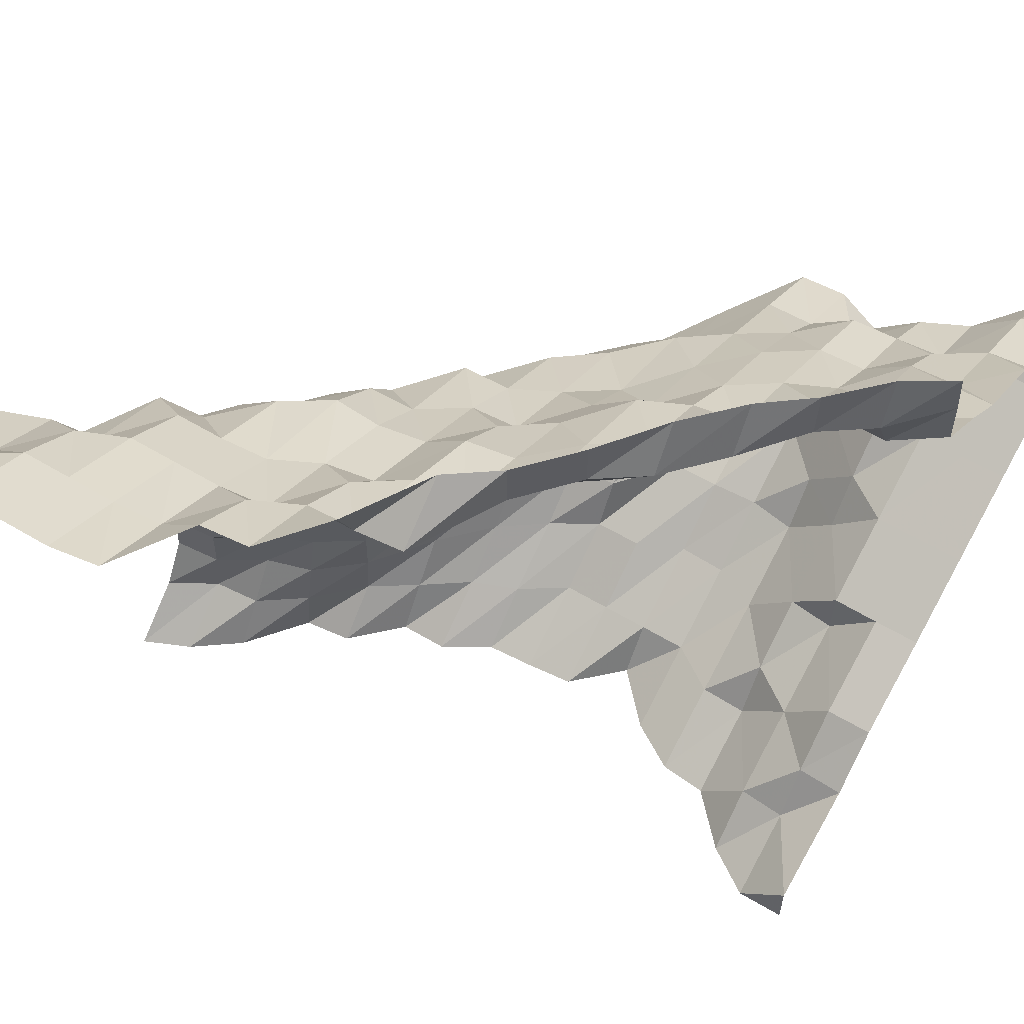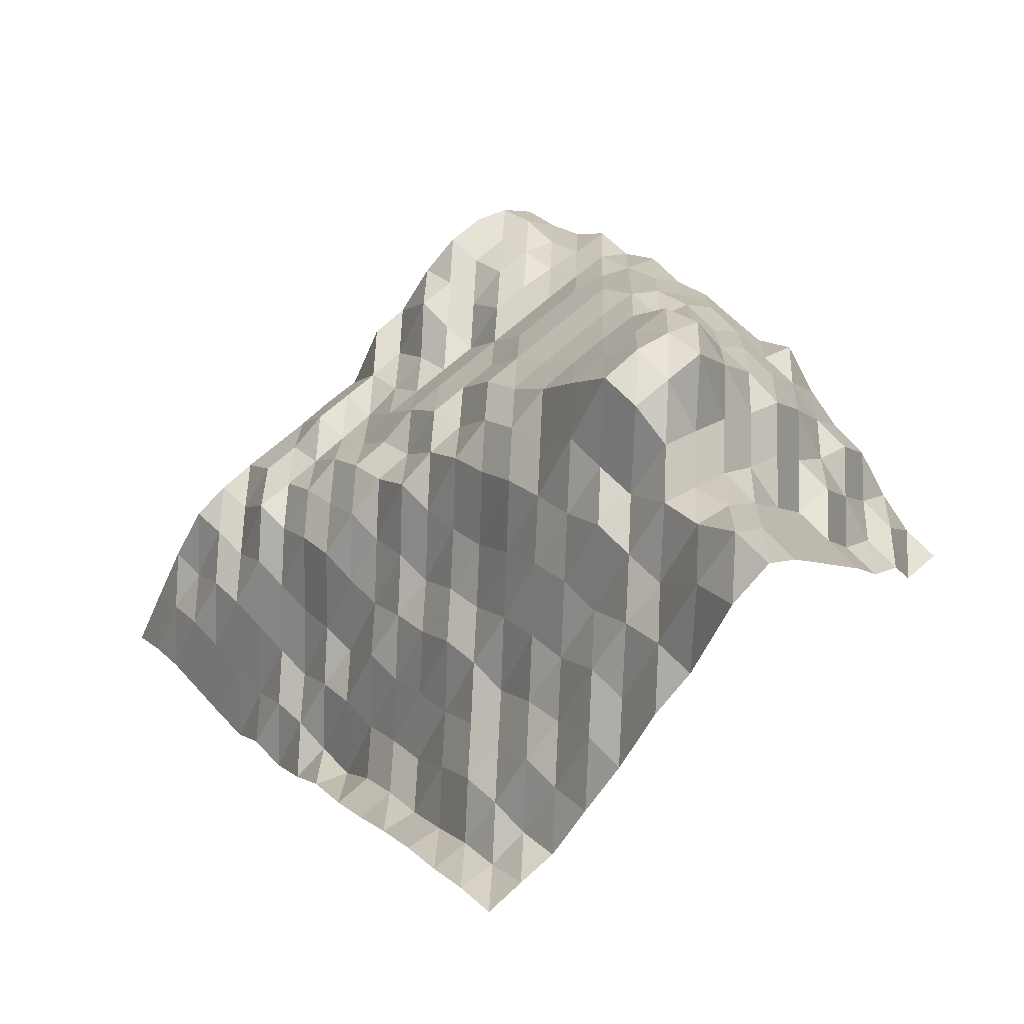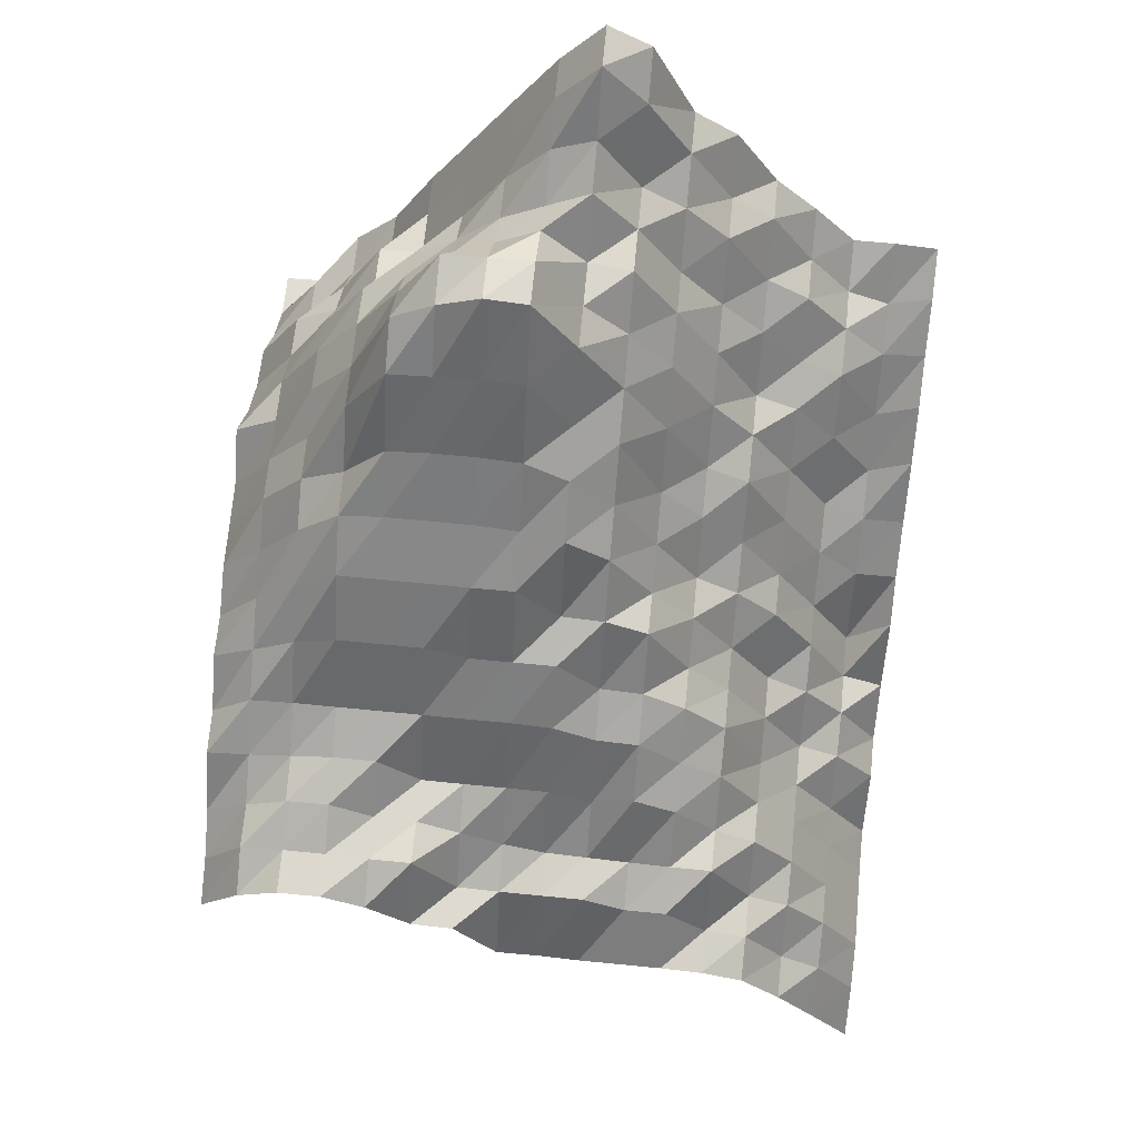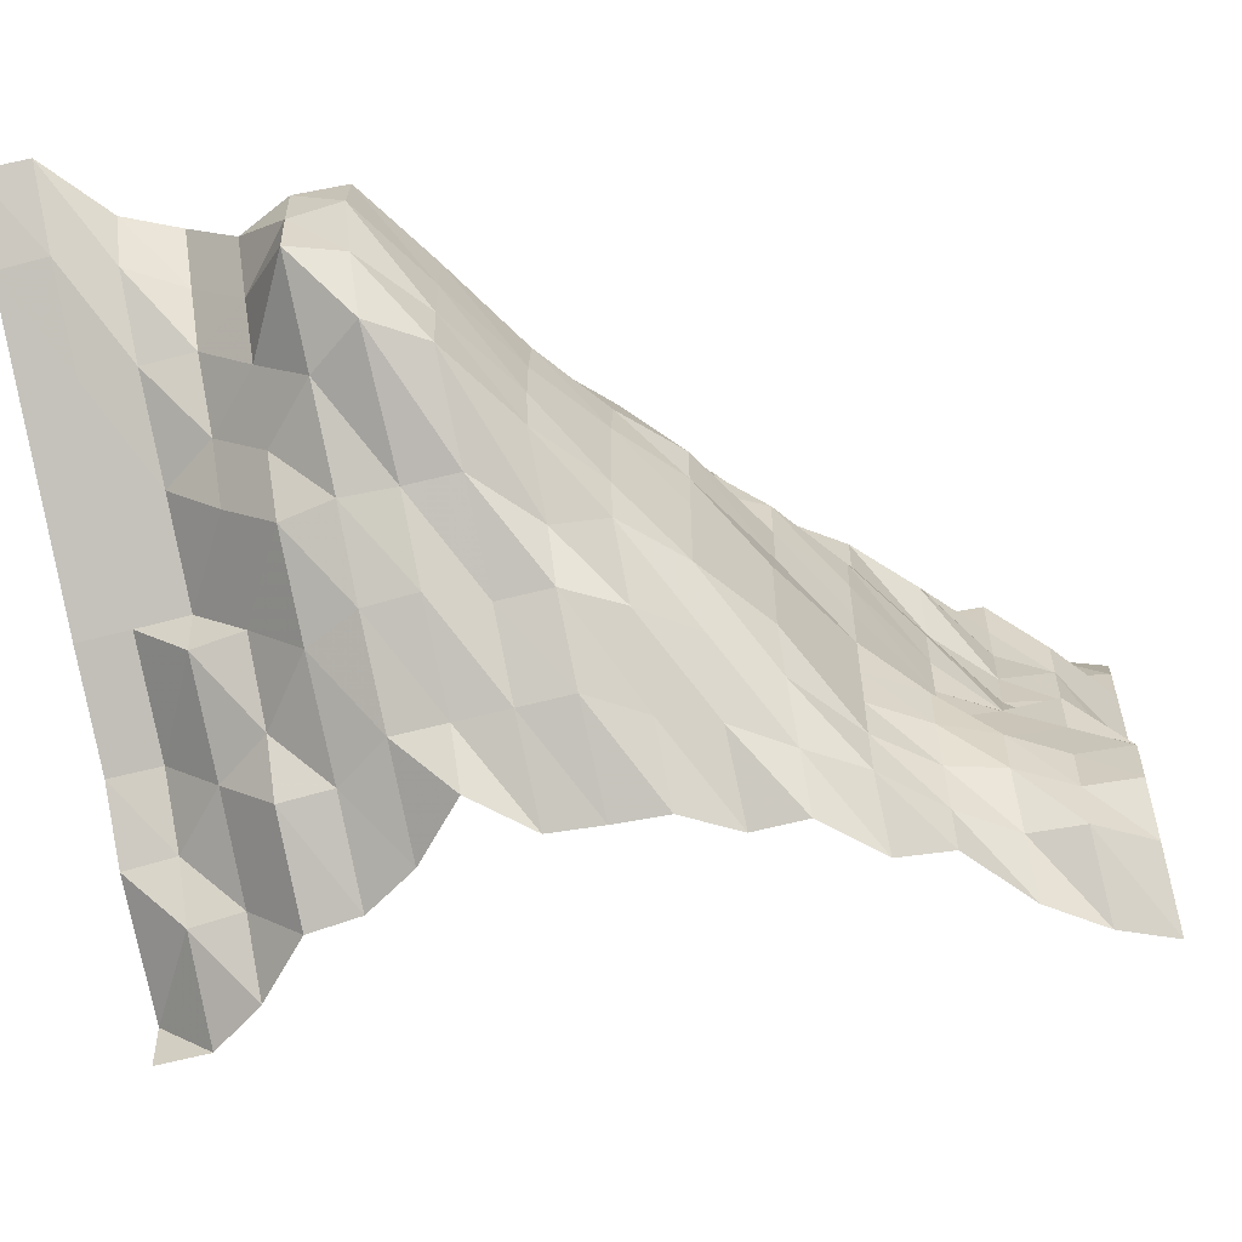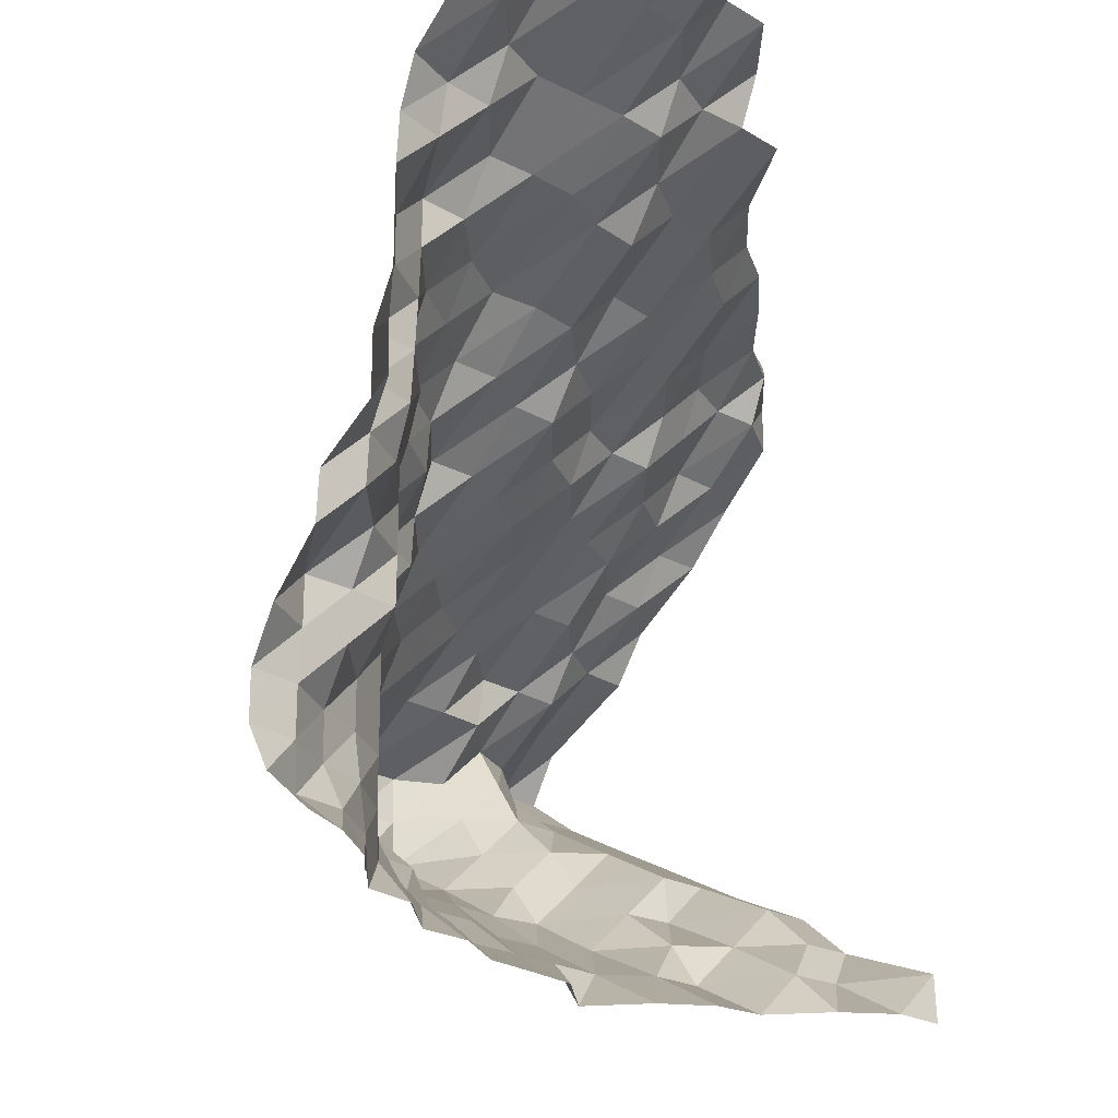
<metadata>
{"format":"obj","ext":"obj","renderer":"f3d","projection":"perspective","resolution":1024,"background":"white","views":[{"elev":59.0,"azim":31.7,"up":"+Z"},{"elev":65.8,"azim":47.7,"up":"+Y"},{"elev":67.4,"azim":-84.4,"up":"+Y"},{"elev":-62.3,"azim":-165.3,"up":"+Z"},{"elev":-25.3,"azim":-39.7,"up":"+Z"}]}
</metadata>
<code>
v 140.6 272.3 0
v 140.6 272.7 8.789
v 140.6 293.3 17.58
v 140.6 303.4 26.37
v 140.6 320.8 35.16
v 140.6 336.4 43.95
v 140.6 352.1 52.73
v 140.6 367.5 61.52
v 140.6 379.6 70.31
v 140.6 374 79.1
v 140.6 353.2 87.89
v 140.6 346.5 96.68
v 140.6 330.9 105.5
v 140.6 321.1 114.3
v 140.6 310 123
v 140.6 310 131.8
v 140.6 309.3 140.6
v 131.8 272.3 0
v 131.8 287.2 8.789
v 131.8 293.7 17.58
v 131.8 303.4 26.37
v 131.8 320.8 35.16
v 131.8 336.4 43.95
v 131.8 352.1 52.73
v 131.8 367.6 61.52
v 131.8 379.3 70.31
v 131.8 368.2 79.1
v 131.8 352.3 87.89
v 131.8 337.1 96.68
v 131.8 330.7 105.5
v 131.8 315.8 114.3
v 131.8 303.8 123
v 131.8 300 131.8
v 131.8 303.8 140.6
v 123 278.2 0
v 123 287.9 8.789
v 123 303.1 17.58
v 123 320 26.37
v 123 320.9 35.16
v 123 336.4 43.95
v 123 351.9 52.73
v 123 363.7 61.52
v 123 368 70.31
v 123 352.9 79.1
v 123 346.5 87.89
v 123 336.5 96.68
v 123 321.4 105.5
v 123 315.1 114.3
v 123 303.7 123
v 123 293.7 131.8
v 123 294.7 140.6
v 114.3 287.4 0
v 114.3 303.1 8.789
v 114.3 309.3 17.58
v 114.3 320.9 26.37
v 114.3 335.5 35.16
v 114.3 342.3 43.95
v 114.3 351.9 52.73
v 114.3 357.9 61.52
v 114.3 363.7 70.31
v 114.3 352.1 79.1
v 114.3 337.2 87.89
v 114.3 325.5 96.68
v 114.3 315.4 105.5
v 114.3 304.1 114.3
v 114.3 299.6 123
v 114.3 282.8 131.8
v 114.3 287.9 140.6
v 105.5 288.3 0
v 105.5 303.4 8.789
v 105.5 320.4 17.58
v 105.5 335.5 26.37
v 105.5 342.3 35.16
v 105.5 351.5 43.95
v 105.5 357.9 52.73
v 105.5 363.7 61.52
v 105.5 353.3 70.31
v 105.5 351.6 79.1
v 105.5 336.7 87.89
v 105.5 321.4 96.68
v 105.5 304.2 105.5
v 105.5 299.6 114.3
v 105.5 287.9 123
v 105.5 273.1 131.8
v 105.5 278.5 140.6
v 96.68 293.7 0
v 96.68 309.2 8.789
v 96.68 324.5 17.58
v 96.68 337 26.37
v 96.68 351.5 35.16
v 96.68 367.2 43.95
v 96.68 367.6 52.73
v 96.68 367.8 61.52
v 96.68 352.4 70.31
v 96.68 342.8 79.1
v 96.68 330.7 87.89
v 96.68 315.3 96.68
v 96.68 303.7 105.5
v 96.68 288.6 114.3
v 96.68 273.1 123
v 96.68 267 131.8
v 96.68 267 140.6
v 87.89 303.1 0
v 87.89 309.2 8.789
v 87.89 324.8 17.58
v 87.89 336.5 26.37
v 87.89 357.8 35.16
v 87.89 364.1 43.95
v 87.89 368.1 52.73
v 87.89 367.2 61.52
v 87.89 352.2 70.31
v 87.89 337.2 79.1
v 87.89 321.4 87.89
v 87.89 304.9 96.68
v 87.89 299.6 105.5
v 87.89 282.3 114.3
v 87.89 266.8 123
v 87.89 257 131.8
v 87.89 257.1 140.6
v 79.1 294.6 0
v 79.1 309.2 8.789
v 79.1 320.9 17.58
v 79.1 336.4 26.37
v 79.1 352 35.16
v 79.1 352.6 43.95
v 79.1 353.1 52.73
v 79.1 352.6 61.52
v 79.1 337.2 70.31
v 79.1 330.7 79.1
v 79.1 310.2 87.89
v 79.1 299.6 96.68
v 79.1 288.6 105.5
v 79.1 273.7 114.3
v 79.1 257.6 123
v 79.1 240.5 131.8
v 79.1 250.7 140.6
v 70.31 293.7 0
v 70.31 309.2 8.789
v 70.31 320.9 17.58
v 70.31 325.9 26.37
v 70.31 337 35.16
v 70.31 338 43.95
v 70.31 338 52.73
v 70.31 337.1 61.52
v 70.31 330.7 70.31
v 70.31 321.3 79.1
v 70.31 304.2 87.89
v 70.31 288.7 96.68
v 70.31 282.3 105.5
v 70.31 272.3 114.3
v 70.31 256.9 123
v 70.31 239.6 131.8
v 70.31 235.7 140.6
v 61.52 293.1 0
v 61.52 303.4 8.789
v 61.52 315.7 17.58
v 61.52 324.8 26.37
v 61.52 326 35.16
v 61.52 326 43.95
v 61.52 326 52.73
v 61.52 324.9 61.52
v 61.52 321.4 70.31
v 61.52 314.6 79.1
v 61.52 299.7 87.89
v 61.52 288.1 96.68
v 61.52 273.2 105.5
v 61.52 257.6 114.3
v 61.52 250.9 123
v 61.52 239.6 131.8
v 61.52 224.6 140.6
v 52.73 287.9 0
v 52.73 299.9 8.789
v 52.73 309.2 17.58
v 52.73 315.7 26.37
v 52.73 315.7 35.16
v 52.73 315.7 43.95
v 52.73 315.6 52.73
v 52.73 315.7 61.52
v 52.73 304.8 70.31
v 52.73 304 79.1
v 52.73 299.6 87.89
v 52.73 282.3 96.68
v 52.73 271.8 105.5
v 52.73 256.2 114.3
v 52.73 240.1 123
v 52.73 235.4 131.8
v 52.73 223.7 140.6
v 43.95 287.9 0
v 43.95 293.7 8.789
v 43.95 300 17.58
v 43.95 303.4 26.37
v 43.95 303.4 35.16
v 43.95 303.4 43.95
v 43.95 300 52.73
v 43.95 300 61.52
v 43.95 300 70.31
v 43.95 289.3 79.1
v 43.95 288.5 87.89
v 43.95 282.1 96.68
v 43.95 272.3 105.5
v 43.95 251.8 114.3
v 43.95 239.3 123
v 43.95 224.6 131.8
v 43.95 209.7 140.6
v 35.16 279.2 0
v 35.16 287.9 8.789
v 35.16 288.5 17.58
v 35.16 288.5 26.37
v 35.16 288.5 35.16
v 35.16 288.5 43.95
v 35.16 288.4 52.73
v 35.16 288.5 61.52
v 35.16 287.7 70.31
v 35.16 282.7 79.1
v 35.16 282.1 87.89
v 35.16 273.2 96.68
v 35.16 266.8 105.5
v 35.16 251.2 114.3
v 35.16 239.3 123
v 35.16 224 131.8
v 35.16 208.5 140.6
v 26.37 278.2 0
v 26.37 279.3 8.789
v 26.37 281 17.58
v 26.37 282.7 26.37
v 26.37 282.7 35.16
v 26.37 273.1 43.95
v 26.37 273 52.73
v 26.37 273 61.52
v 26.37 273 70.31
v 26.37 268 79.1
v 26.37 272.1 87.89
v 26.37 267.1 96.68
v 26.37 257.4 105.5
v 26.37 251.2 114.3
v 26.37 239.3 123
v 26.37 224 131.8
v 26.37 208.5 140.6
v 17.58 267.2 0
v 17.58 273 8.789
v 17.58 278.3 17.58
v 17.58 278.6 26.37
v 17.58 273.1 35.16
v 17.58 272.3 43.95
v 17.58 267.3 52.73
v 17.58 262 61.52
v 17.58 258.7 70.31
v 17.58 257.9 79.1
v 17.58 257.2 87.89
v 17.58 256.8 96.68
v 17.58 256.7 105.5
v 17.58 240.3 114.3
v 17.58 235.6 123
v 17.58 224 131.8
v 17.58 208.5 140.6
v 8.789 260.6 0
v 8.789 272.3 8.789
v 8.789 273 17.58
v 8.789 273 26.37
v 8.789 272.3 35.16
v 8.789 272.3 43.95
v 8.789 257.3 52.73
v 8.789 256.7 61.52
v 8.789 256.7 70.31
v 8.789 256.7 79.1
v 8.789 251.6 87.89
v 8.789 251.6 96.68
v 8.789 241.2 105.5
v 8.789 239.3 114.3
v 8.789 225.7 123
v 8.789 218.2 131.8
v 8.789 203.3 140.6
v 0 256.7 0
v 0 267.2 8.789
v 0 272.3 17.58
v 0 272.3 26.37
v 0 267.2 35.16
v 0 257.3 43.95
v 0 256.7 52.73
v 0 240.3 61.52
v 0 240.7 70.31
v 0 240 79.1
v 0 240 87.89
v 0 240 96.68
v 0 239.3 105.5
v 0 236 114.3
v 0 224 123
v 0 209.4 131.8
v 0 194.4 140.6
f 1 18 2
f 18 19 2
f 2 19 3
f 19 20 3
f 3 20 4
f 20 21 4
f 4 21 5
f 21 22 5
f 5 22 6
f 22 23 6
f 6 23 7
f 23 24 7
f 7 24 8
f 24 25 8
f 8 25 9
f 25 26 9
f 9 26 10
f 26 27 10
f 10 27 11
f 27 28 11
f 11 28 12
f 28 29 12
f 12 29 13
f 29 30 13
f 13 30 14
f 30 31 14
f 14 31 15
f 31 32 15
f 15 32 16
f 32 33 16
f 16 33 17
f 33 34 17
f 18 35 19
f 35 36 19
f 19 36 20
f 36 37 20
f 20 37 21
f 37 38 21
f 21 38 22
f 38 39 22
f 22 39 23
f 39 40 23
f 23 40 24
f 40 41 24
f 24 41 25
f 41 42 25
f 25 42 26
f 42 43 26
f 26 43 27
f 43 44 27
f 27 44 28
f 44 45 28
f 28 45 29
f 45 46 29
f 29 46 30
f 46 47 30
f 30 47 31
f 47 48 31
f 31 48 32
f 48 49 32
f 32 49 33
f 49 50 33
f 33 50 34
f 50 51 34
f 35 52 36
f 52 53 36
f 36 53 37
f 53 54 37
f 37 54 38
f 54 55 38
f 38 55 39
f 55 56 39
f 39 56 40
f 56 57 40
f 40 57 41
f 57 58 41
f 41 58 42
f 58 59 42
f 42 59 43
f 59 60 43
f 43 60 44
f 60 61 44
f 44 61 45
f 61 62 45
f 45 62 46
f 62 63 46
f 46 63 47
f 63 64 47
f 47 64 48
f 64 65 48
f 48 65 49
f 65 66 49
f 49 66 50
f 66 67 50
f 50 67 51
f 67 68 51
f 52 69 53
f 69 70 53
f 53 70 54
f 70 71 54
f 54 71 55
f 71 72 55
f 55 72 56
f 72 73 56
f 56 73 57
f 73 74 57
f 57 74 58
f 74 75 58
f 58 75 59
f 75 76 59
f 59 76 60
f 76 77 60
f 60 77 61
f 77 78 61
f 61 78 62
f 78 79 62
f 62 79 63
f 79 80 63
f 63 80 64
f 80 81 64
f 64 81 65
f 81 82 65
f 65 82 66
f 82 83 66
f 66 83 67
f 83 84 67
f 67 84 68
f 84 85 68
f 69 86 70
f 86 87 70
f 70 87 71
f 87 88 71
f 71 88 72
f 88 89 72
f 72 89 73
f 89 90 73
f 73 90 74
f 90 91 74
f 74 91 75
f 91 92 75
f 75 92 76
f 92 93 76
f 76 93 77
f 93 94 77
f 77 94 78
f 94 95 78
f 78 95 79
f 95 96 79
f 79 96 80
f 96 97 80
f 80 97 81
f 97 98 81
f 81 98 82
f 98 99 82
f 82 99 83
f 99 100 83
f 83 100 84
f 100 101 84
f 84 101 85
f 101 102 85
f 86 103 87
f 103 104 87
f 87 104 88
f 104 105 88
f 88 105 89
f 105 106 89
f 89 106 90
f 106 107 90
f 90 107 91
f 107 108 91
f 91 108 92
f 108 109 92
f 92 109 93
f 109 110 93
f 93 110 94
f 110 111 94
f 94 111 95
f 111 112 95
f 95 112 96
f 112 113 96
f 96 113 97
f 113 114 97
f 97 114 98
f 114 115 98
f 98 115 99
f 115 116 99
f 99 116 100
f 116 117 100
f 100 117 101
f 117 118 101
f 101 118 102
f 118 119 102
f 103 120 104
f 120 121 104
f 104 121 105
f 121 122 105
f 105 122 106
f 122 123 106
f 106 123 107
f 123 124 107
f 107 124 108
f 124 125 108
f 108 125 109
f 125 126 109
f 109 126 110
f 126 127 110
f 110 127 111
f 127 128 111
f 111 128 112
f 128 129 112
f 112 129 113
f 129 130 113
f 113 130 114
f 130 131 114
f 114 131 115
f 131 132 115
f 115 132 116
f 132 133 116
f 116 133 117
f 133 134 117
f 117 134 118
f 134 135 118
f 118 135 119
f 135 136 119
f 120 137 121
f 137 138 121
f 121 138 122
f 138 139 122
f 122 139 123
f 139 140 123
f 123 140 124
f 140 141 124
f 124 141 125
f 141 142 125
f 125 142 126
f 142 143 126
f 126 143 127
f 143 144 127
f 127 144 128
f 144 145 128
f 128 145 129
f 145 146 129
f 129 146 130
f 146 147 130
f 130 147 131
f 147 148 131
f 131 148 132
f 148 149 132
f 132 149 133
f 149 150 133
f 133 150 134
f 150 151 134
f 134 151 135
f 151 152 135
f 135 152 136
f 152 153 136
f 137 154 138
f 154 155 138
f 138 155 139
f 155 156 139
f 139 156 140
f 156 157 140
f 140 157 141
f 157 158 141
f 141 158 142
f 158 159 142
f 142 159 143
f 159 160 143
f 143 160 144
f 160 161 144
f 144 161 145
f 161 162 145
f 145 162 146
f 162 163 146
f 146 163 147
f 163 164 147
f 147 164 148
f 164 165 148
f 148 165 149
f 165 166 149
f 149 166 150
f 166 167 150
f 150 167 151
f 167 168 151
f 151 168 152
f 168 169 152
f 152 169 153
f 169 170 153
f 154 171 155
f 171 172 155
f 155 172 156
f 172 173 156
f 156 173 157
f 173 174 157
f 157 174 158
f 174 175 158
f 158 175 159
f 175 176 159
f 159 176 160
f 176 177 160
f 160 177 161
f 177 178 161
f 161 178 162
f 178 179 162
f 162 179 163
f 179 180 163
f 163 180 164
f 180 181 164
f 164 181 165
f 181 182 165
f 165 182 166
f 182 183 166
f 166 183 167
f 183 184 167
f 167 184 168
f 184 185 168
f 168 185 169
f 185 186 169
f 169 186 170
f 186 187 170
f 171 188 172
f 188 189 172
f 172 189 173
f 189 190 173
f 173 190 174
f 190 191 174
f 174 191 175
f 191 192 175
f 175 192 176
f 192 193 176
f 176 193 177
f 193 194 177
f 177 194 178
f 194 195 178
f 178 195 179
f 195 196 179
f 179 196 180
f 196 197 180
f 180 197 181
f 197 198 181
f 181 198 182
f 198 199 182
f 182 199 183
f 199 200 183
f 183 200 184
f 200 201 184
f 184 201 185
f 201 202 185
f 185 202 186
f 202 203 186
f 186 203 187
f 203 204 187
f 188 205 189
f 205 206 189
f 189 206 190
f 206 207 190
f 190 207 191
f 207 208 191
f 191 208 192
f 208 209 192
f 192 209 193
f 209 210 193
f 193 210 194
f 210 211 194
f 194 211 195
f 211 212 195
f 195 212 196
f 212 213 196
f 196 213 197
f 213 214 197
f 197 214 198
f 214 215 198
f 198 215 199
f 215 216 199
f 199 216 200
f 216 217 200
f 200 217 201
f 217 218 201
f 201 218 202
f 218 219 202
f 202 219 203
f 219 220 203
f 203 220 204
f 220 221 204
f 205 222 206
f 222 223 206
f 206 223 207
f 223 224 207
f 207 224 208
f 224 225 208
f 208 225 209
f 225 226 209
f 209 226 210
f 226 227 210
f 210 227 211
f 227 228 211
f 211 228 212
f 228 229 212
f 212 229 213
f 229 230 213
f 213 230 214
f 230 231 214
f 214 231 215
f 231 232 215
f 215 232 216
f 232 233 216
f 216 233 217
f 233 234 217
f 217 234 218
f 234 235 218
f 218 235 219
f 235 236 219
f 219 236 220
f 236 237 220
f 220 237 221
f 237 238 221
f 222 239 223
f 239 240 223
f 223 240 224
f 240 241 224
f 224 241 225
f 241 242 225
f 225 242 226
f 242 243 226
f 226 243 227
f 243 244 227
f 227 244 228
f 244 245 228
f 228 245 229
f 245 246 229
f 229 246 230
f 246 247 230
f 230 247 231
f 247 248 231
f 231 248 232
f 248 249 232
f 232 249 233
f 249 250 233
f 233 250 234
f 250 251 234
f 234 251 235
f 251 252 235
f 235 252 236
f 252 253 236
f 236 253 237
f 253 254 237
f 237 254 238
f 254 255 238
f 239 256 240
f 256 257 240
f 240 257 241
f 257 258 241
f 241 258 242
f 258 259 242
f 242 259 243
f 259 260 243
f 243 260 244
f 260 261 244
f 244 261 245
f 261 262 245
f 245 262 246
f 262 263 246
f 246 263 247
f 263 264 247
f 247 264 248
f 264 265 248
f 248 265 249
f 265 266 249
f 249 266 250
f 266 267 250
f 250 267 251
f 267 268 251
f 251 268 252
f 268 269 252
f 252 269 253
f 269 270 253
f 253 270 254
f 270 271 254
f 254 271 255
f 271 272 255
f 256 273 257
f 273 274 257
f 257 274 258
f 274 275 258
f 258 275 259
f 275 276 259
f 259 276 260
f 276 277 260
f 260 277 261
f 277 278 261
f 261 278 262
f 278 279 262
f 262 279 263
f 279 280 263
f 263 280 264
f 280 281 264
f 264 281 265
f 281 282 265
f 265 282 266
f 282 283 266
f 266 283 267
f 283 284 267
f 267 284 268
f 284 285 268
f 268 285 269
f 285 286 269
f 269 286 270
f 286 287 270
f 270 287 271
f 287 288 271
f 271 288 272
f 288 289 272

</code>
